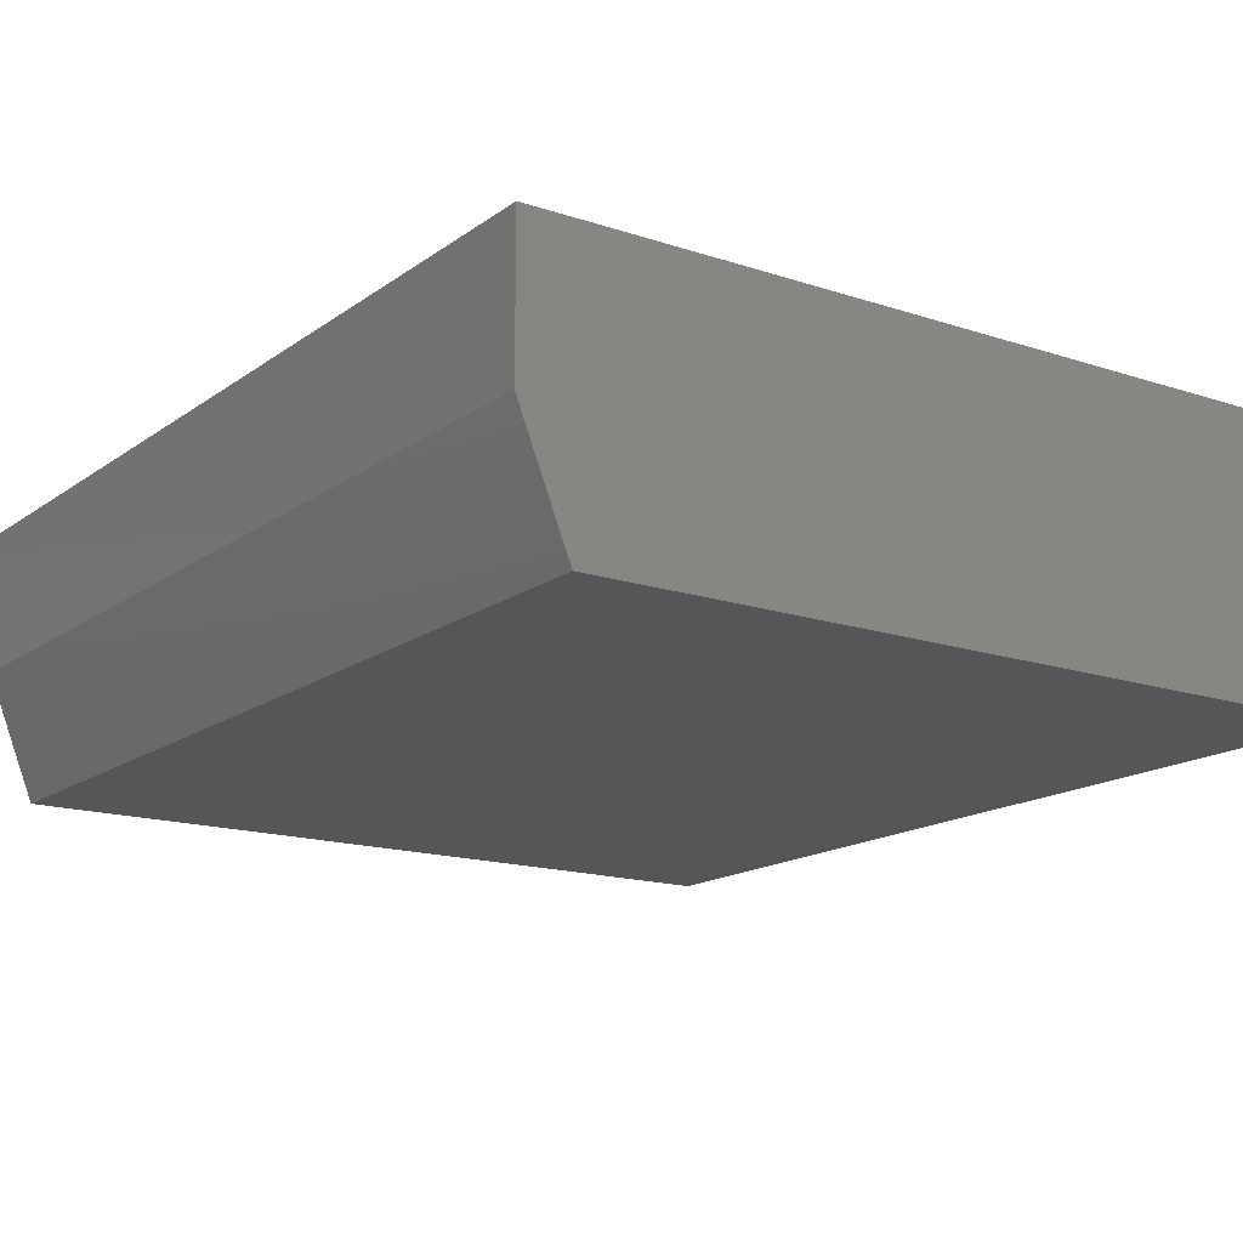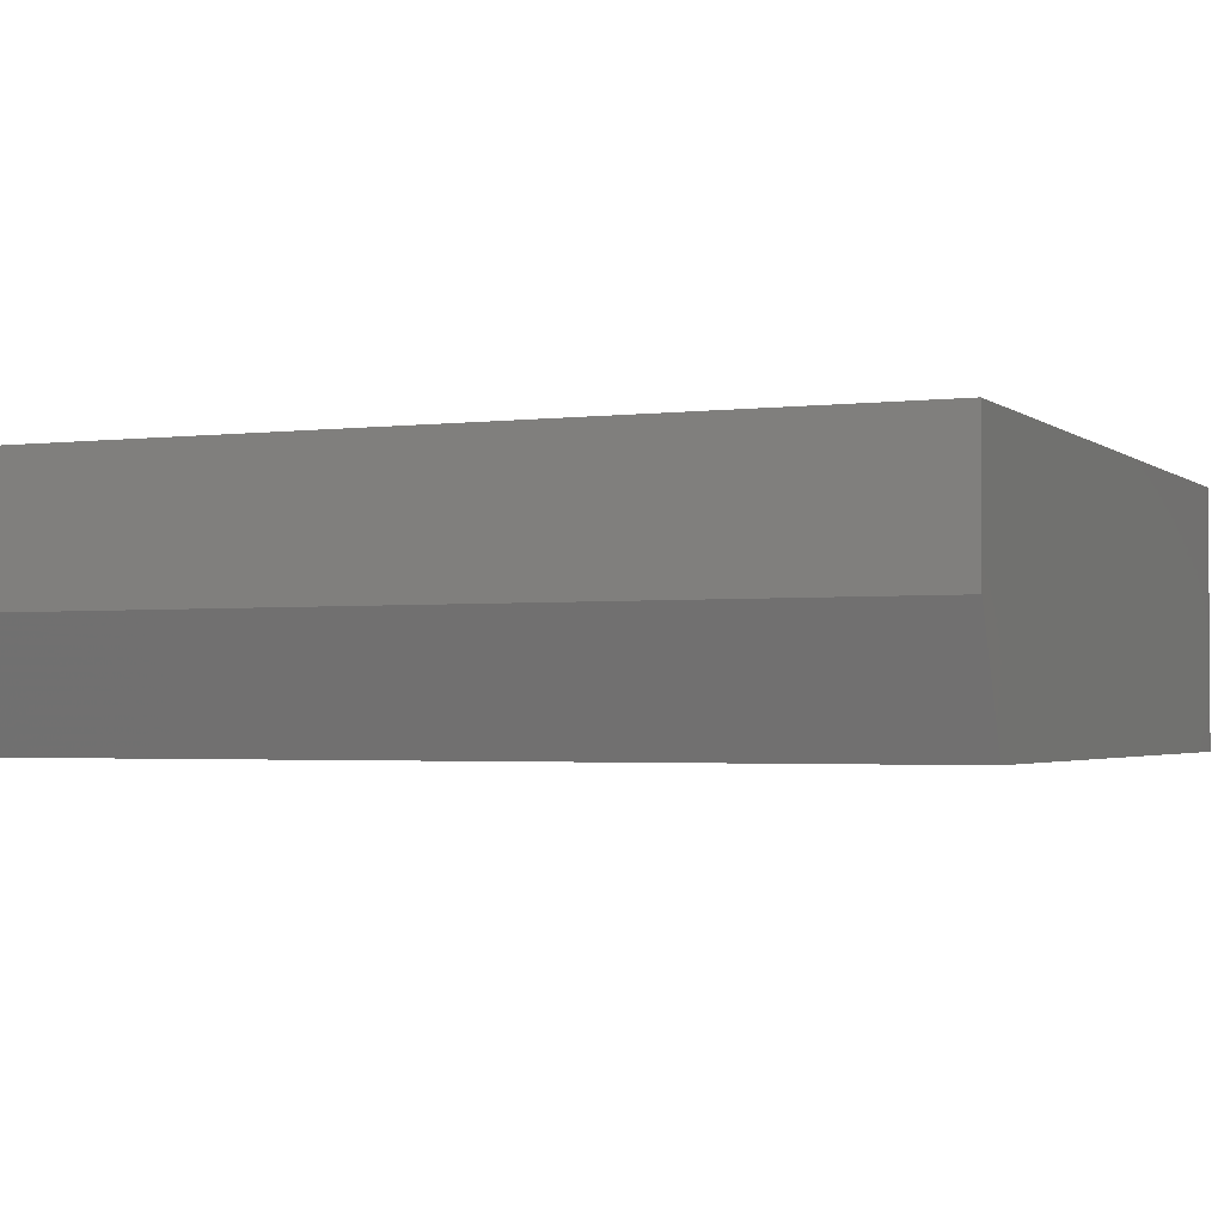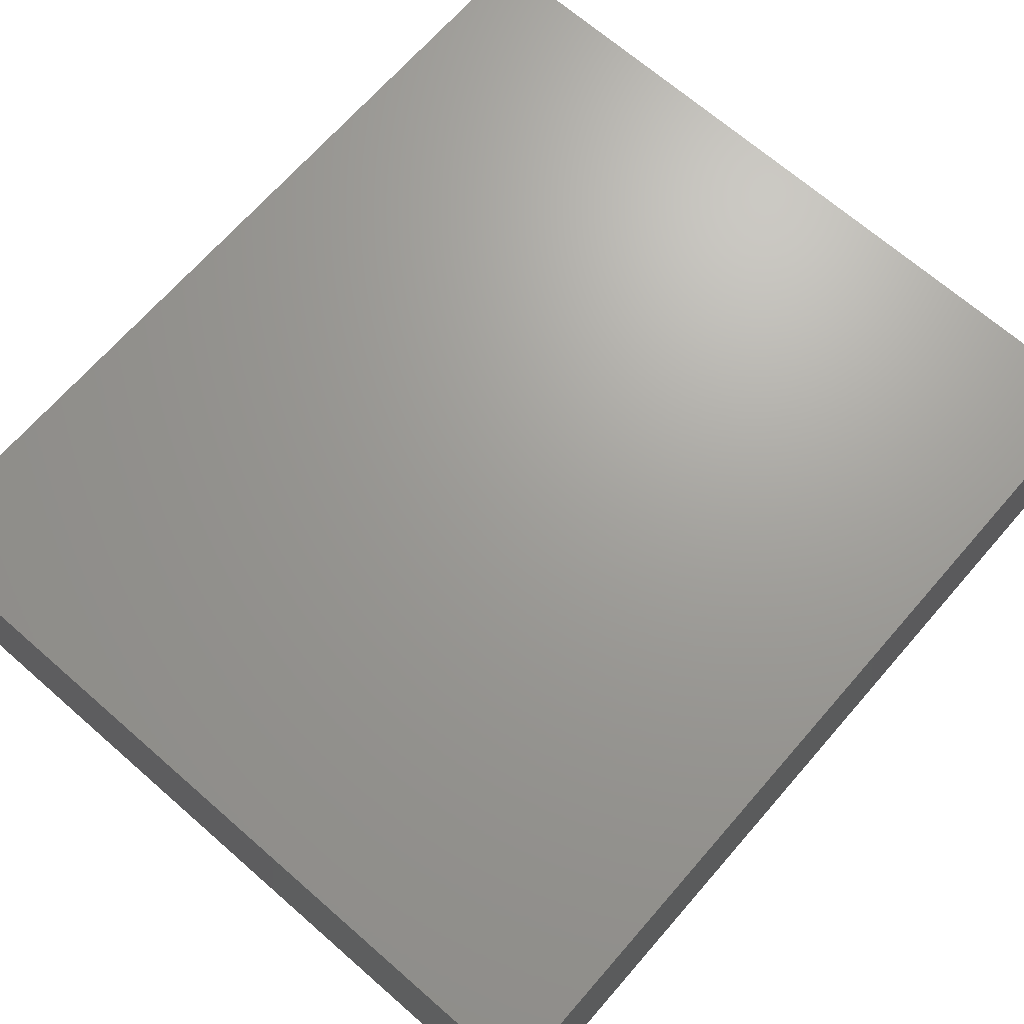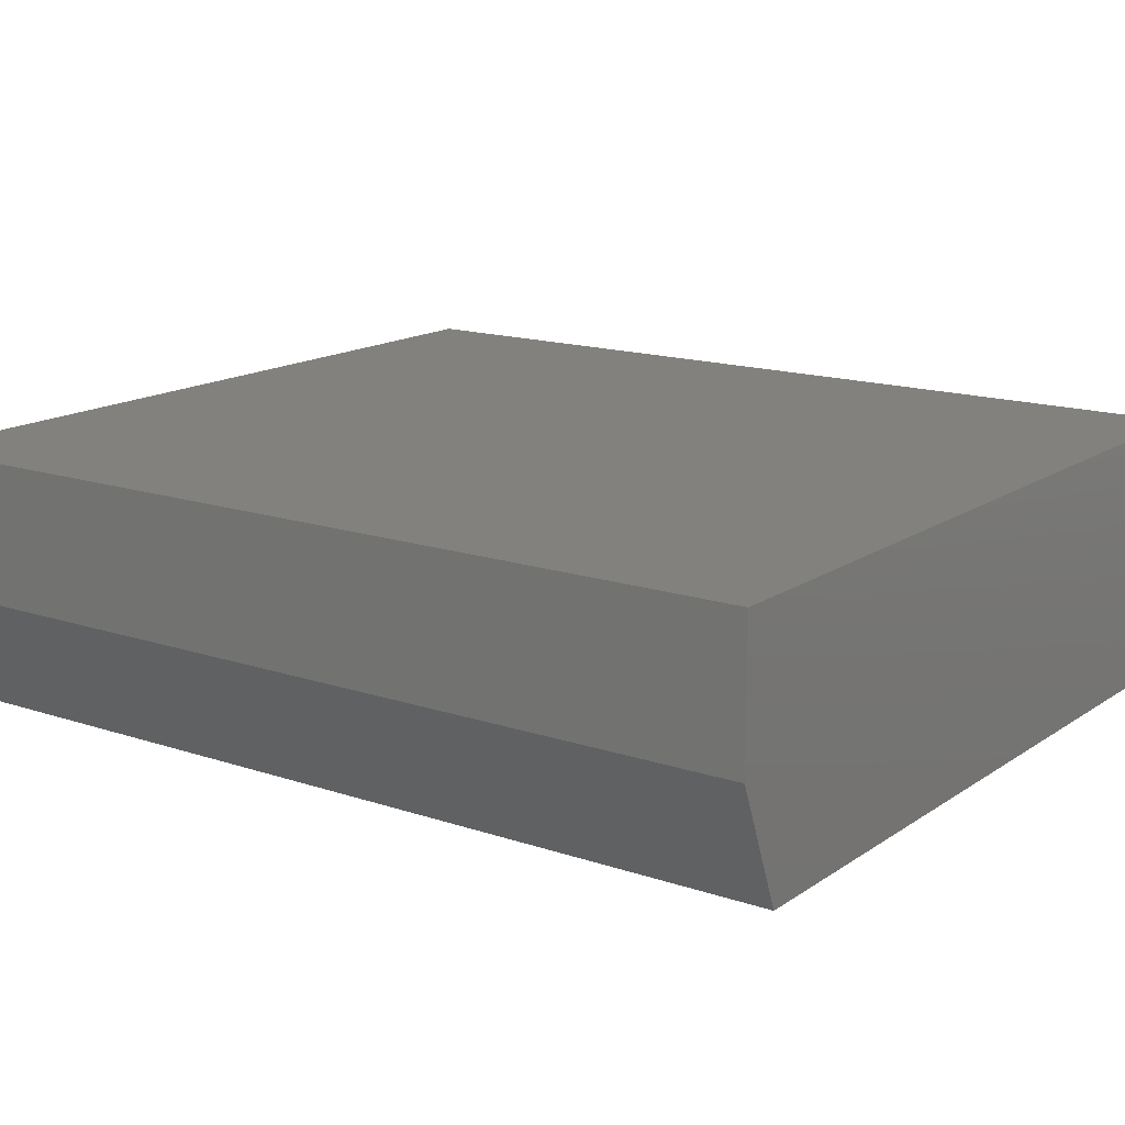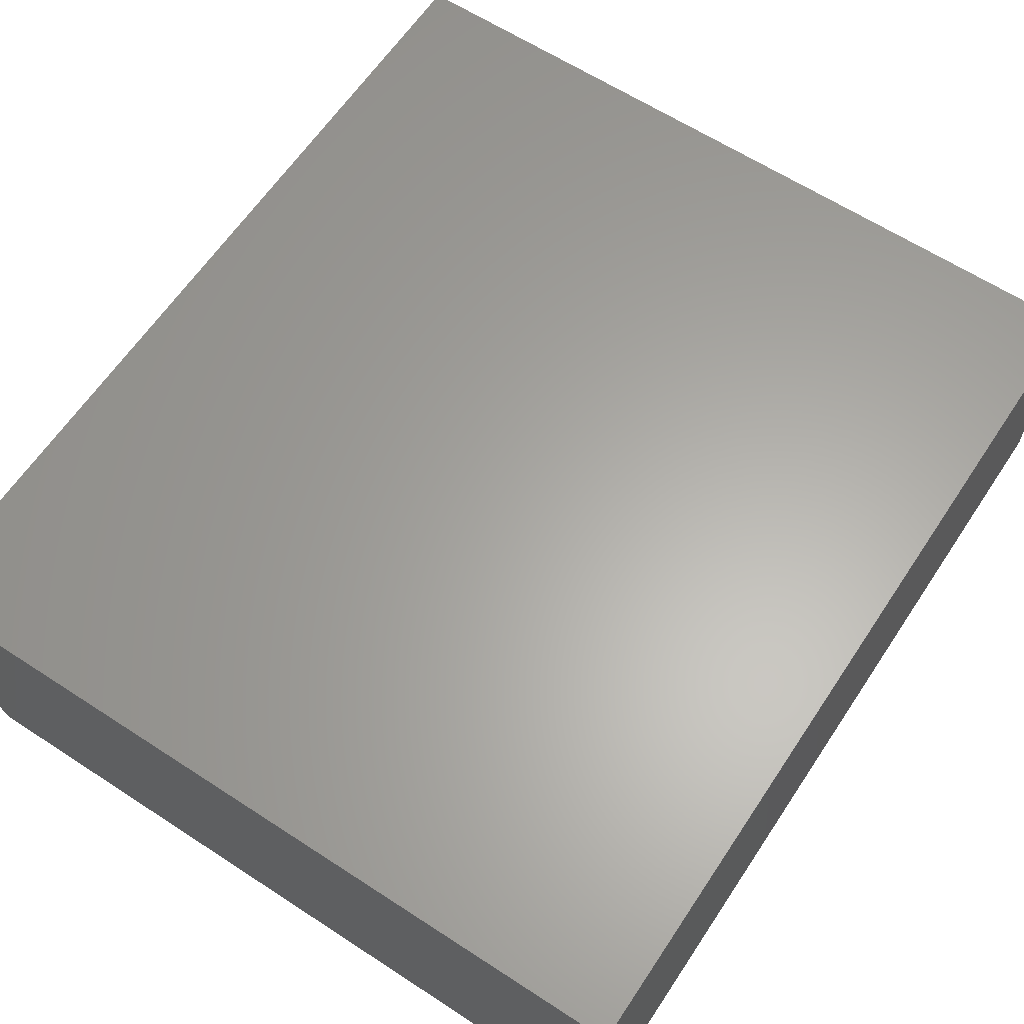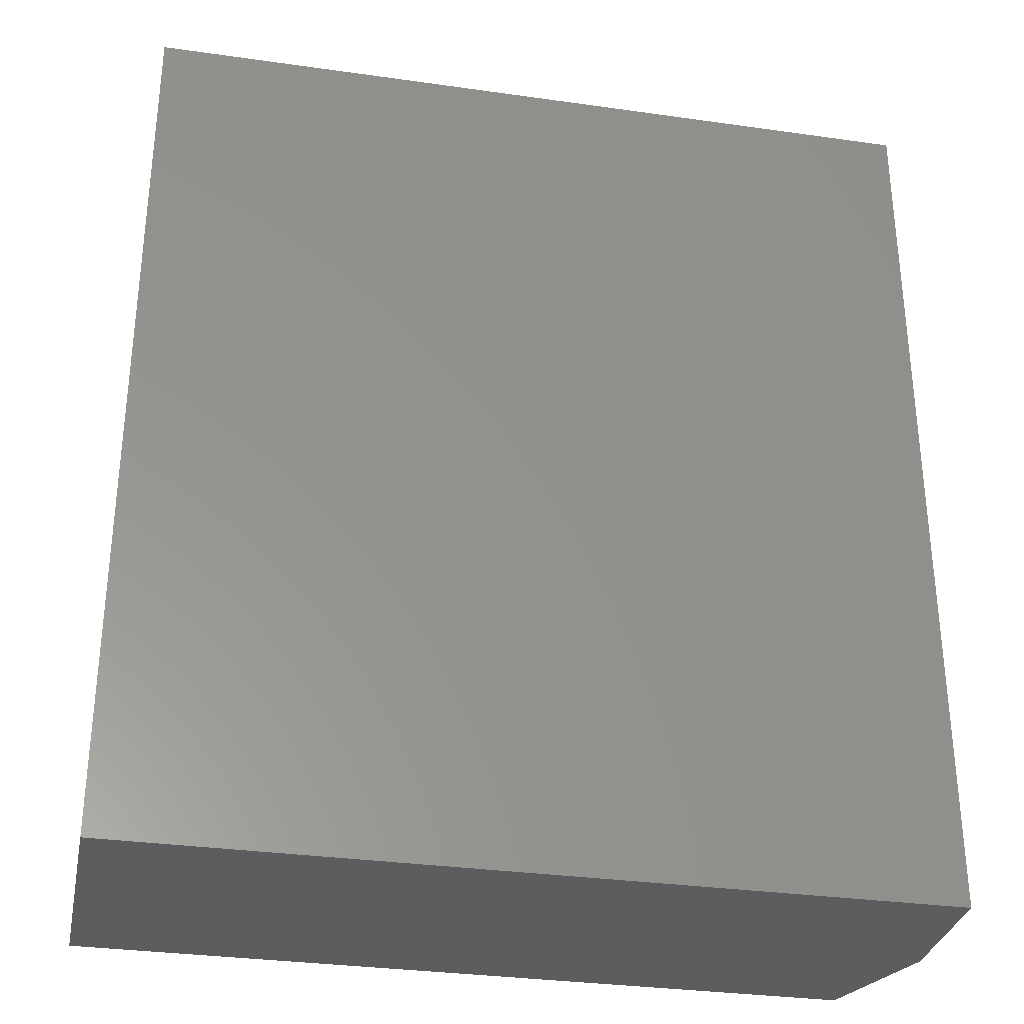
<metadata>
{"format":"stl","ext":"stl","renderer":"f3d","projection":"perspective","resolution":1024,"background":"white","views":[{"elev":-15.8,"azim":-34.7,"up":"+Y"},{"elev":-2.2,"azim":-66.4,"up":"+Y"},{"elev":68.7,"azim":41.1,"up":"+Y"},{"elev":15.3,"azim":-54.4,"up":"+Y"},{"elev":62.5,"azim":33.5,"up":"+Y"},{"elev":-31.9,"azim":168.7,"up":"+Z"}]}
</metadata>
<code>
# stl→obj: 10 verts, 16 faces
v -0.25 -0.3359 -0.5938
v 0.7444 -0.3359 -0.5938
v -0.25 -0.3359 0.6016
v 0.7444 -0.3359 0.6016
v -0.3125 -0.1797 0.6016
v -0.3125 1.327e-16 0.6016
v -0.3125 -0.1797 -0.5938
v -0.3125 0 -0.5938
v 0.7444 1.914e-16 0.6016
v 0.7444 5.867e-17 -0.5938
f 1 2 3
f 3 2 4
f 5 6 7
f 7 6 8
f 4 9 3
f 3 9 6
f 3 6 5
f 10 2 8
f 8 2 1
f 8 1 7
f 1 3 7
f 7 3 5
f 8 6 10
f 10 6 9
f 2 10 4
f 4 10 9

</code>
